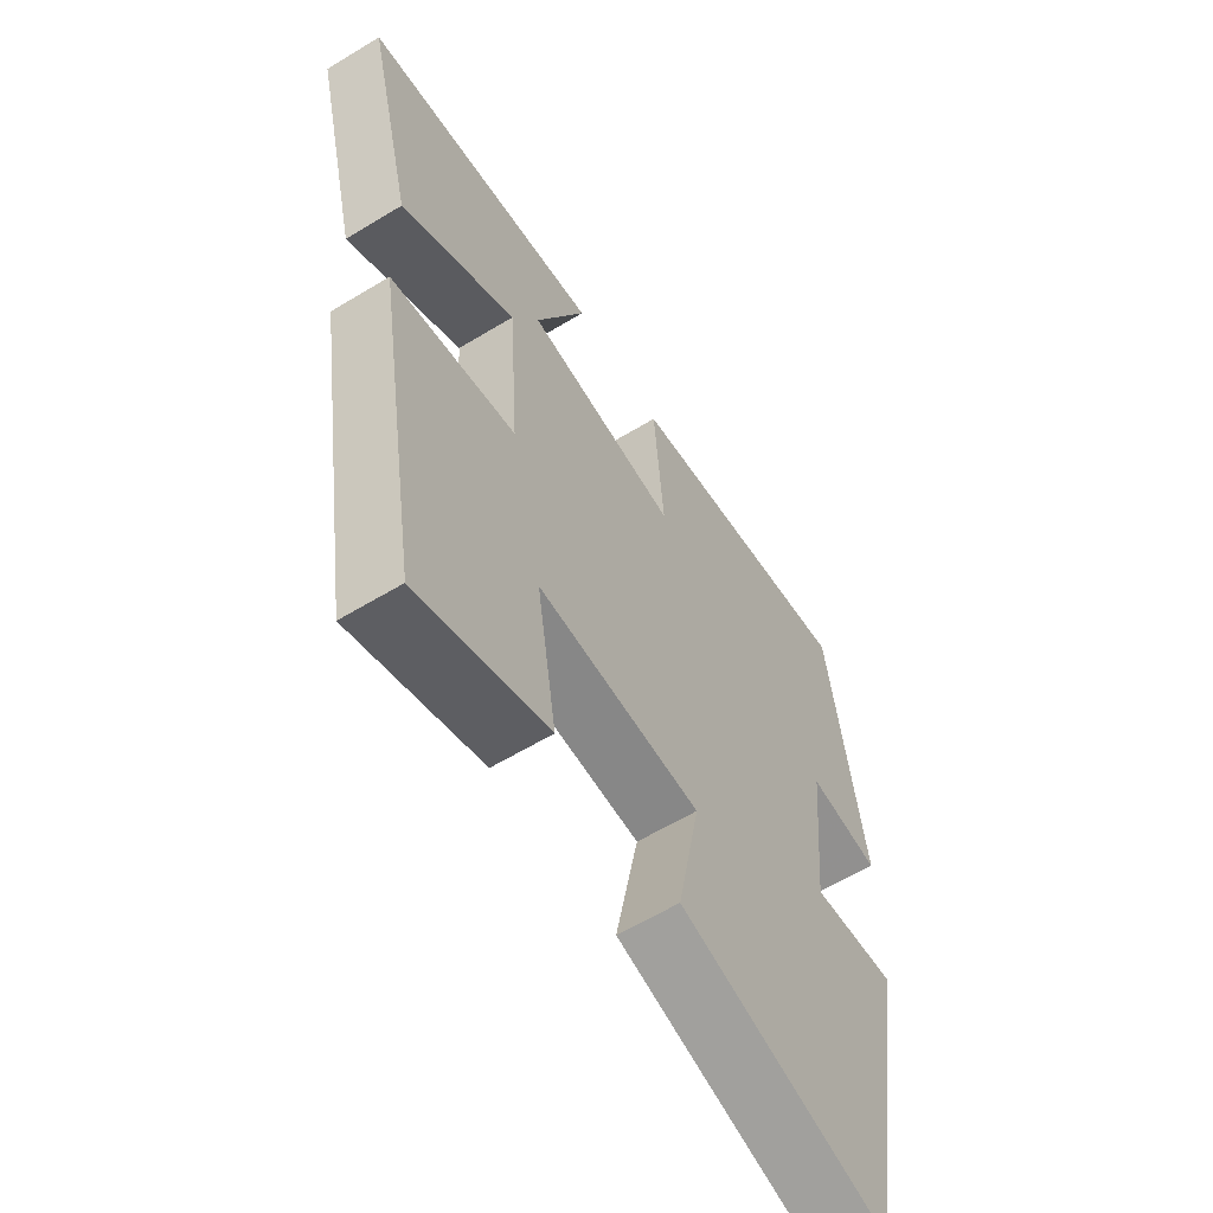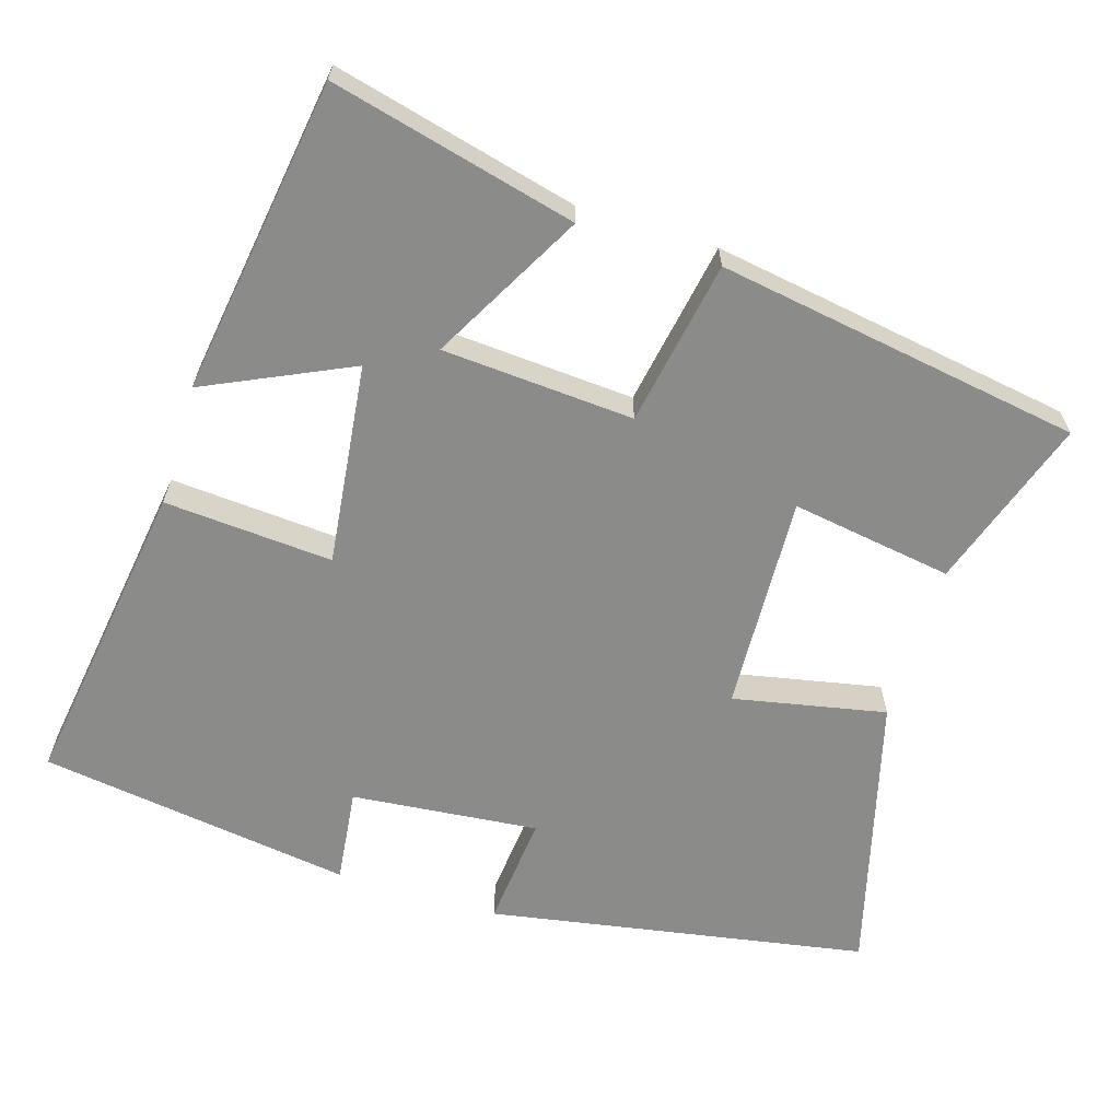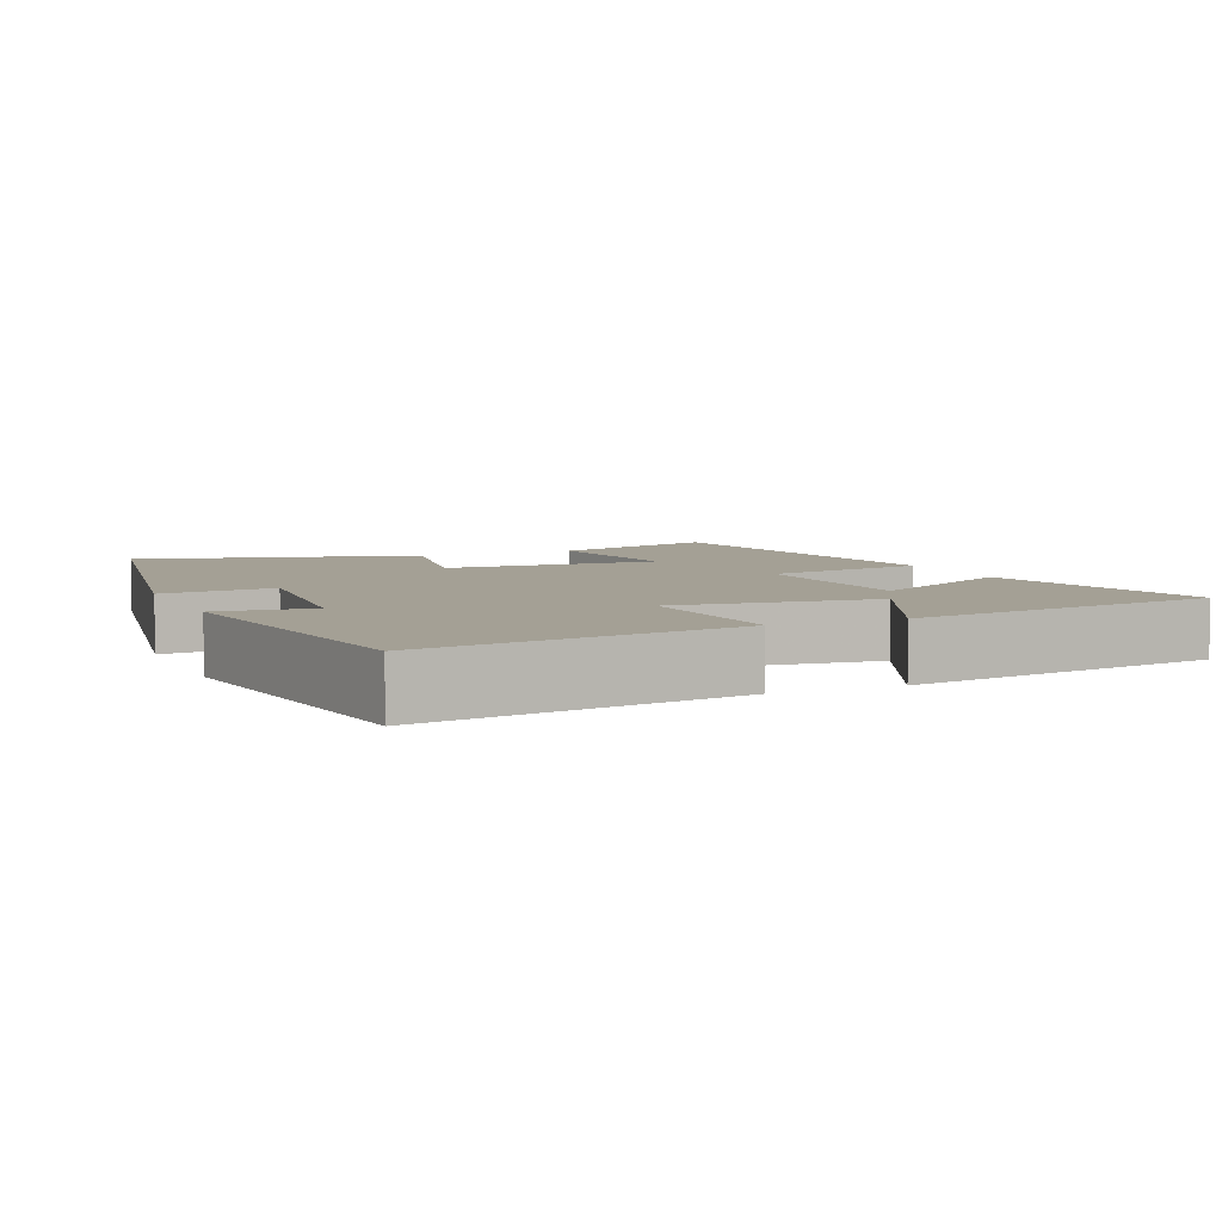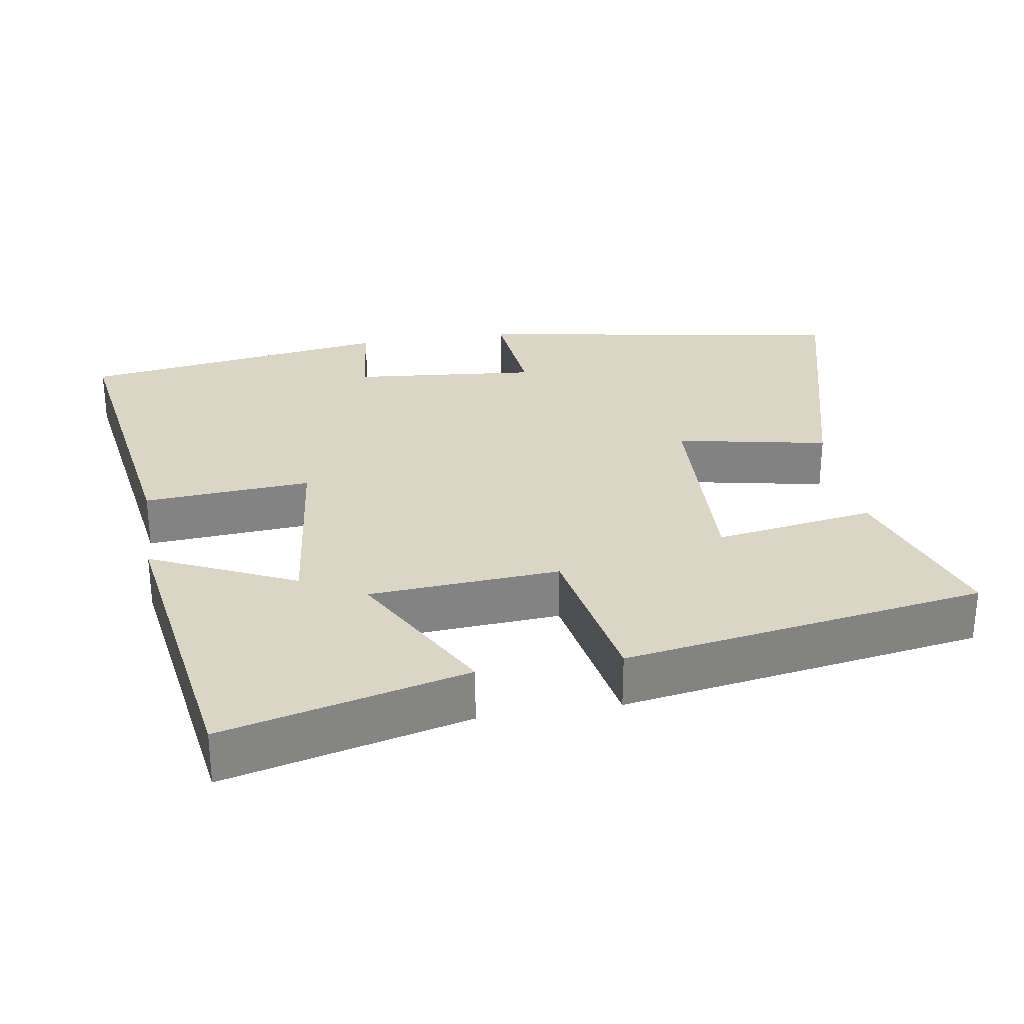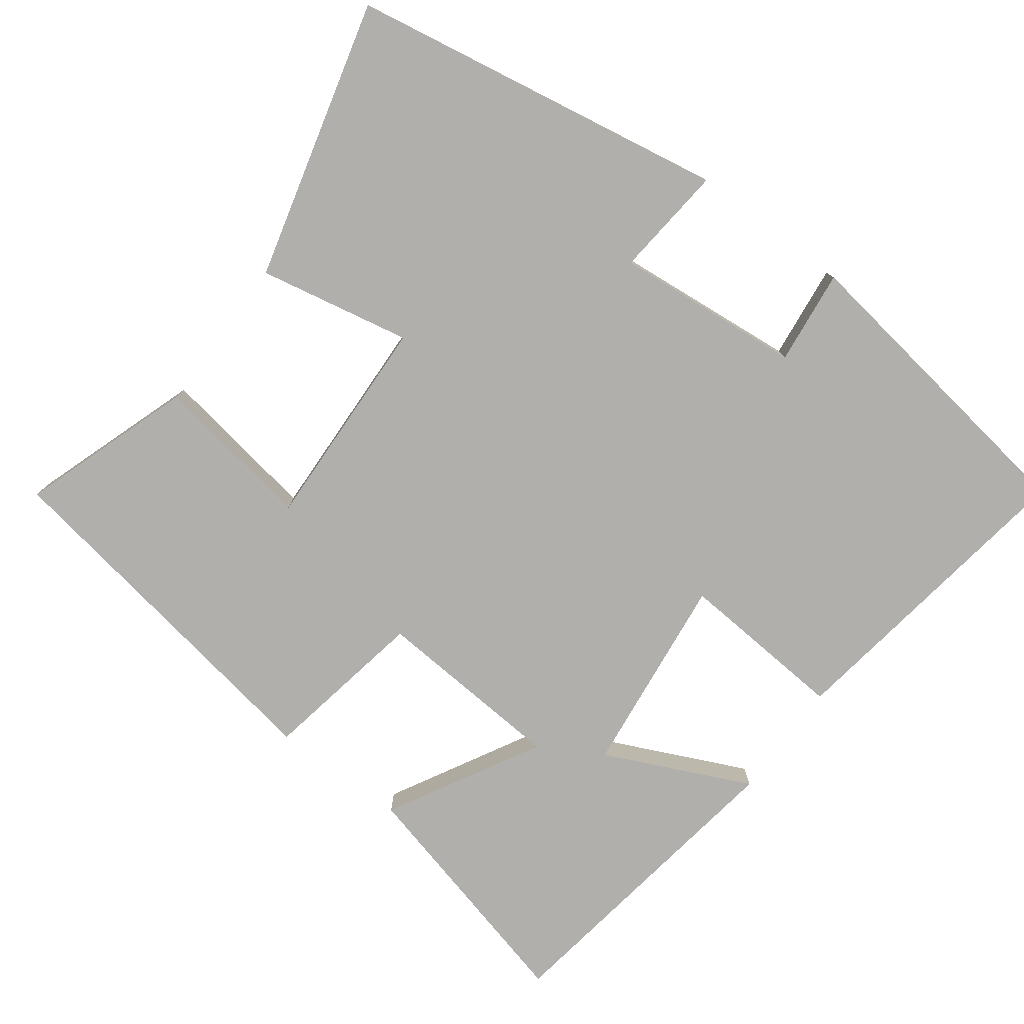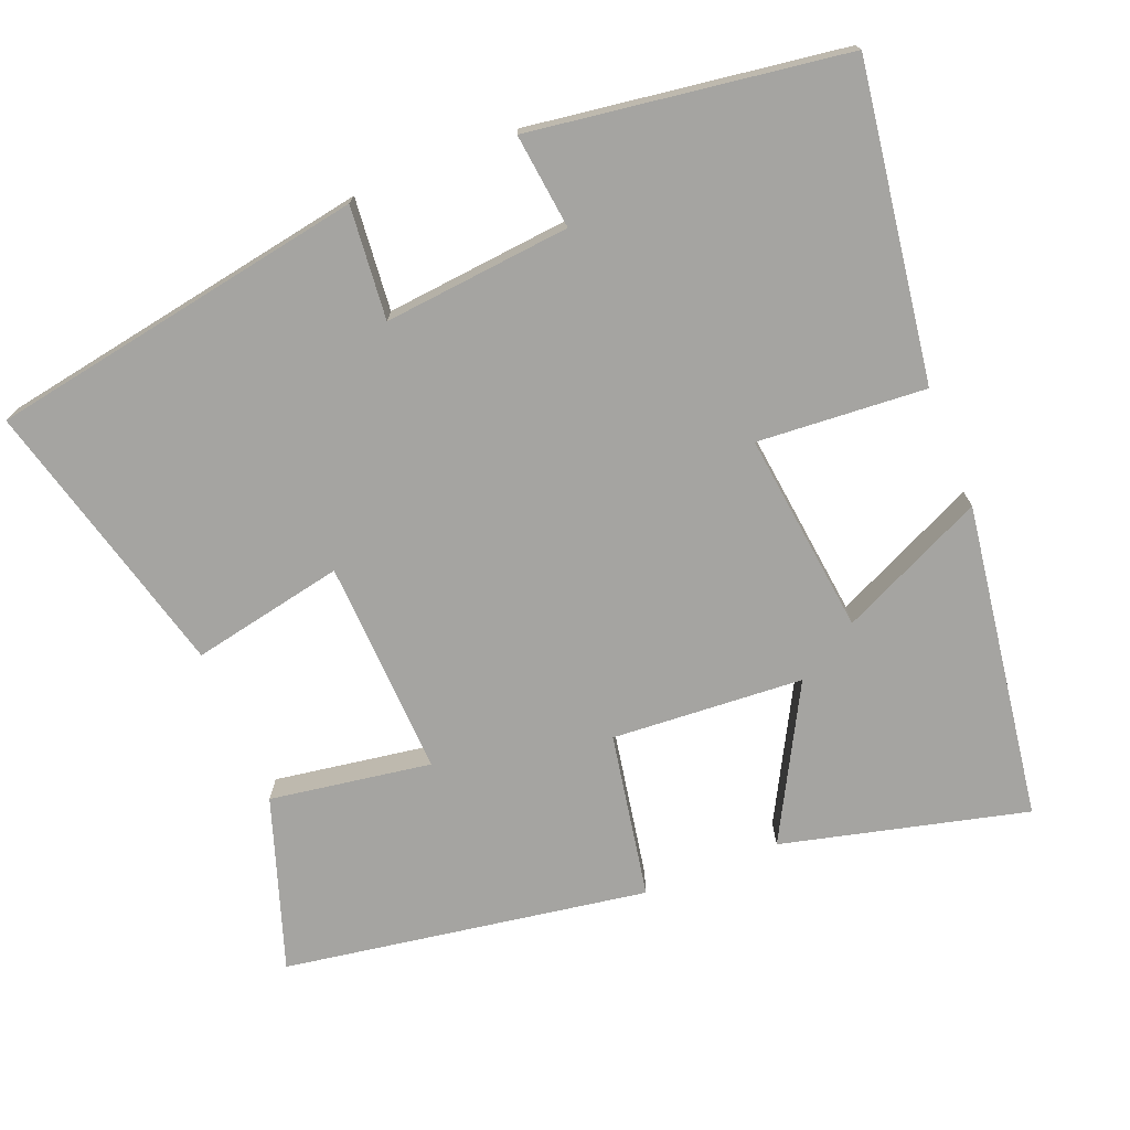
<metadata>
{"format":"obj","ext":"obj","renderer":"f3d","projection":"perspective","resolution":1024,"background":"white","views":[{"elev":-60.6,"azim":121.8,"up":"+Z"},{"elev":-63.7,"azim":73.0,"up":"+Y"},{"elev":5.7,"azim":-23.4,"up":"+Y"},{"elev":29.0,"azim":80.8,"up":"+Y"},{"elev":-78.3,"azim":-126.7,"up":"+Y"},{"elev":-73.3,"azim":-68.0,"up":"+Y"}]}
</metadata>
<code>
v -0.411 0.07 -0.599
v -0.5 0.07 -0.086
v -0.347 0.07 -0.101
v -0.371 0.07 0.153
v -0.5 0.07 0.138
v -0.438 0.07 0.564
v -0.012 0.07 0.5
v -0.029 0.07 0.271
v 0.245 0.07 0.303
v 0.154 0.07 0.5
v 0.583 0.07 0.435
v 0.5 0.07 0.103
v 0.294 0.07 0.216
v 0.276 0.07 -0.044
v 0.5 0.07 -0.085
v 0.419 0.07 -0.579
v 0.186 0.07 -0.5
v 0.221 0.07 -0.281
v -0.073 0.07 -0.293
v -0.032 0.07 -0.5
v -0.411 0 -0.599
v -0.5 0 -0.086
v -0.347 0 -0.101
v -0.371 0 0.153
v -0.5 0 0.138
v -0.438 0 0.564
v -0.012 0 0.5
v -0.029 0 0.271
v 0.245 0 0.303
v 0.154 0 0.5
v 0.583 0 0.435
v 0.5 0 0.103
v 0.294 0 0.216
v 0.276 0 -0.044
v 0.5 0 -0.085
v 0.419 0 -0.579
v 0.186 0 -0.5
v 0.221 0 -0.281
v -0.073 0 -0.293
v -0.032 0 -0.5
f 1 2 3
f 20 1 3
f 19 20 3
f 18 19 3 4
f 16 17 18
f 15 16 18
f 14 15 18
f 13 14 18 4
f 11 12 13
f 10 11 13
f 9 10 13
f 8 9 13 4
f 6 7 8
f 5 6 8
f 4 5 8
f 23 22 21
f 23 21 40
f 23 40 39
f 24 23 39 38
f 38 37 36
f 38 36 35
f 38 35 34
f 24 38 34 33
f 33 32 31
f 33 31 30
f 33 30 29
f 24 33 29 28
f 28 27 26
f 28 26 25
f 28 25 24
f 1 21 22 2
f 2 22 23 3
f 3 23 24 4
f 4 24 25 5
f 5 25 26 6
f 6 26 27 7
f 7 27 28 8
f 8 28 29 9
f 9 29 30 10
f 10 30 31 11
f 11 31 32 12
f 12 32 33 13
f 13 33 34 14
f 14 34 35 15
f 15 35 36 16
f 16 36 37 17
f 17 37 38 18
f 18 38 39 19
f 19 39 40 20
f 20 40 21 1

</code>
